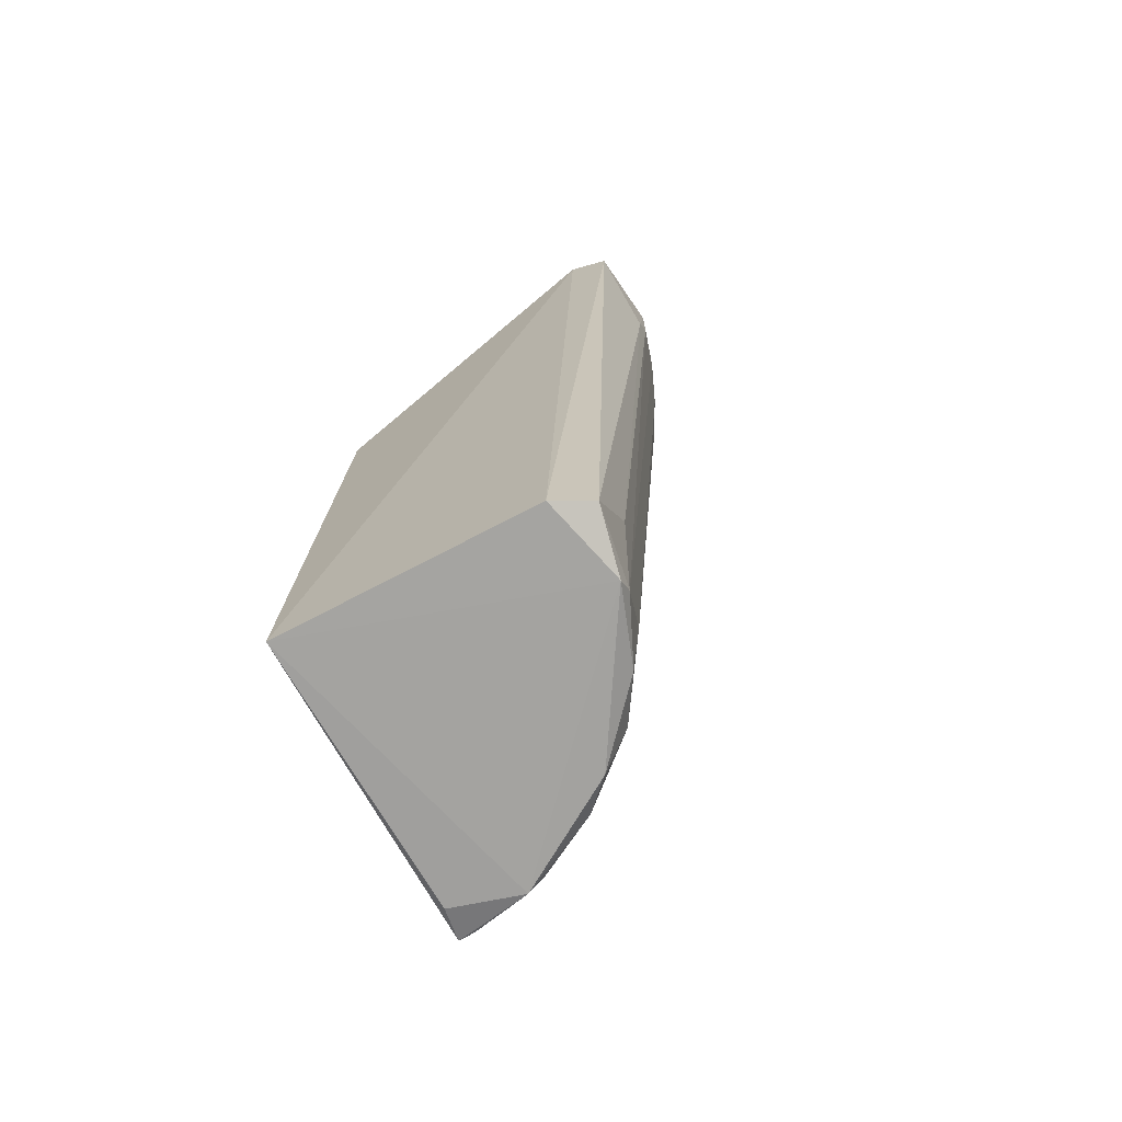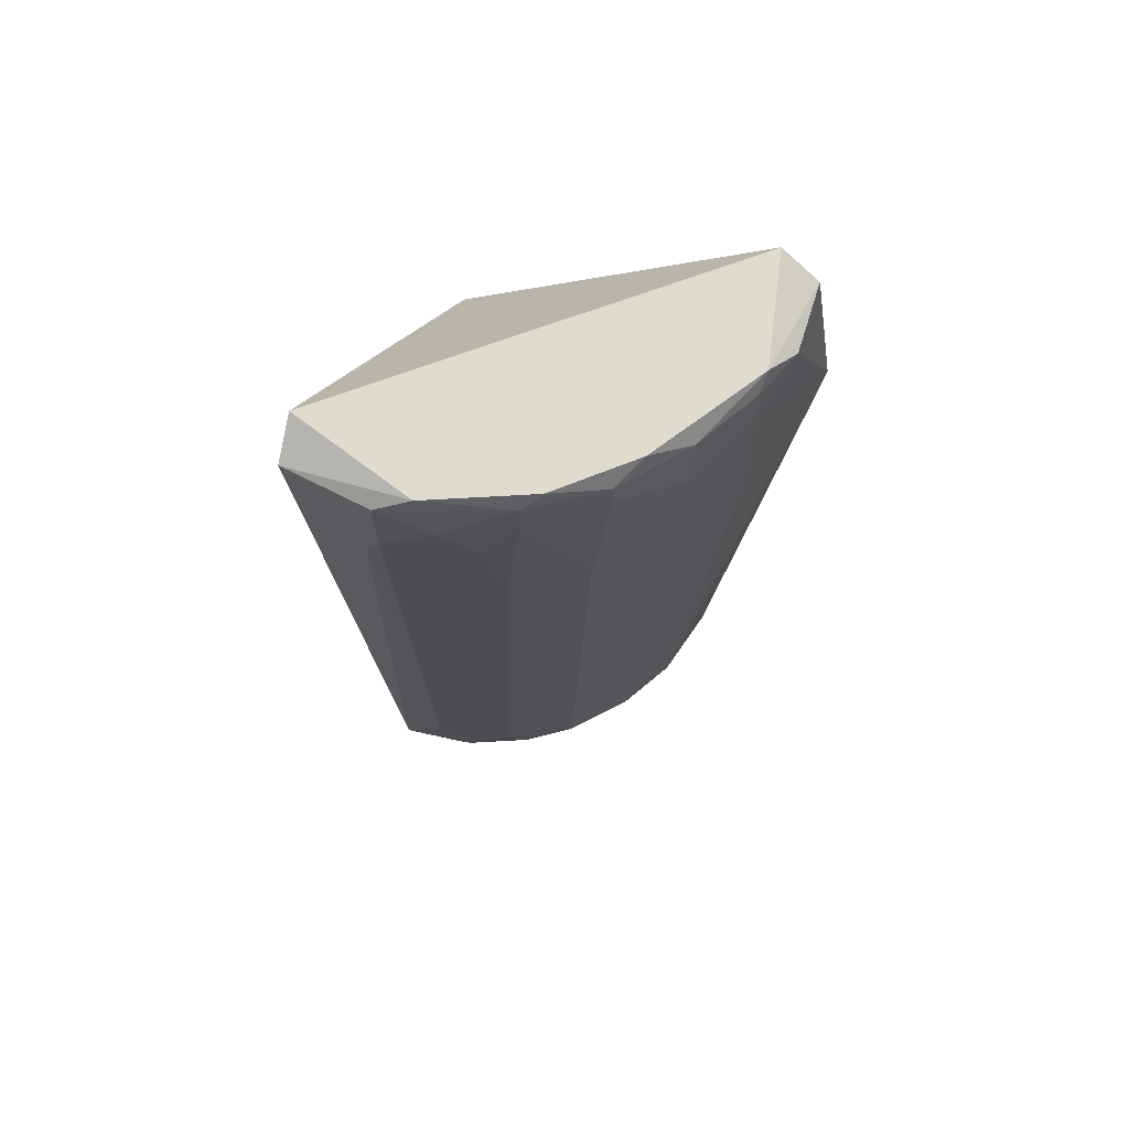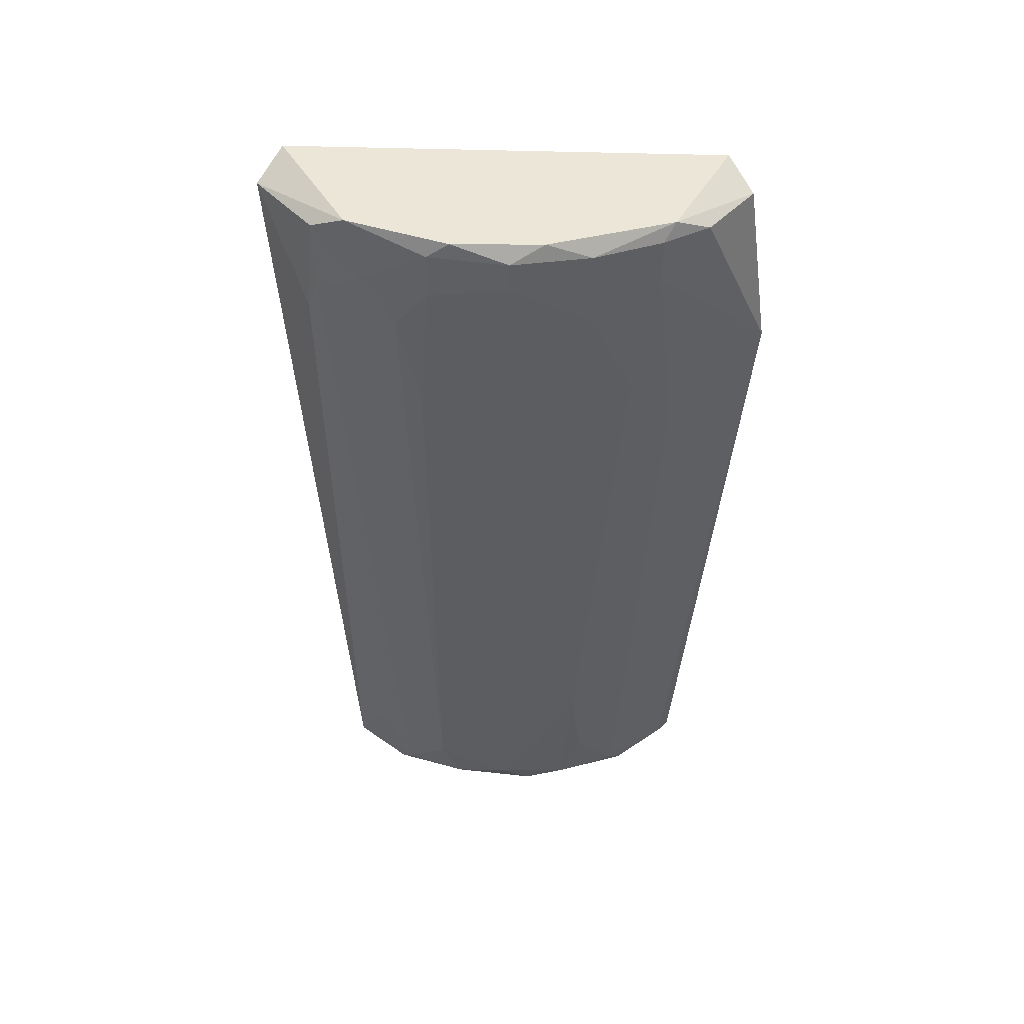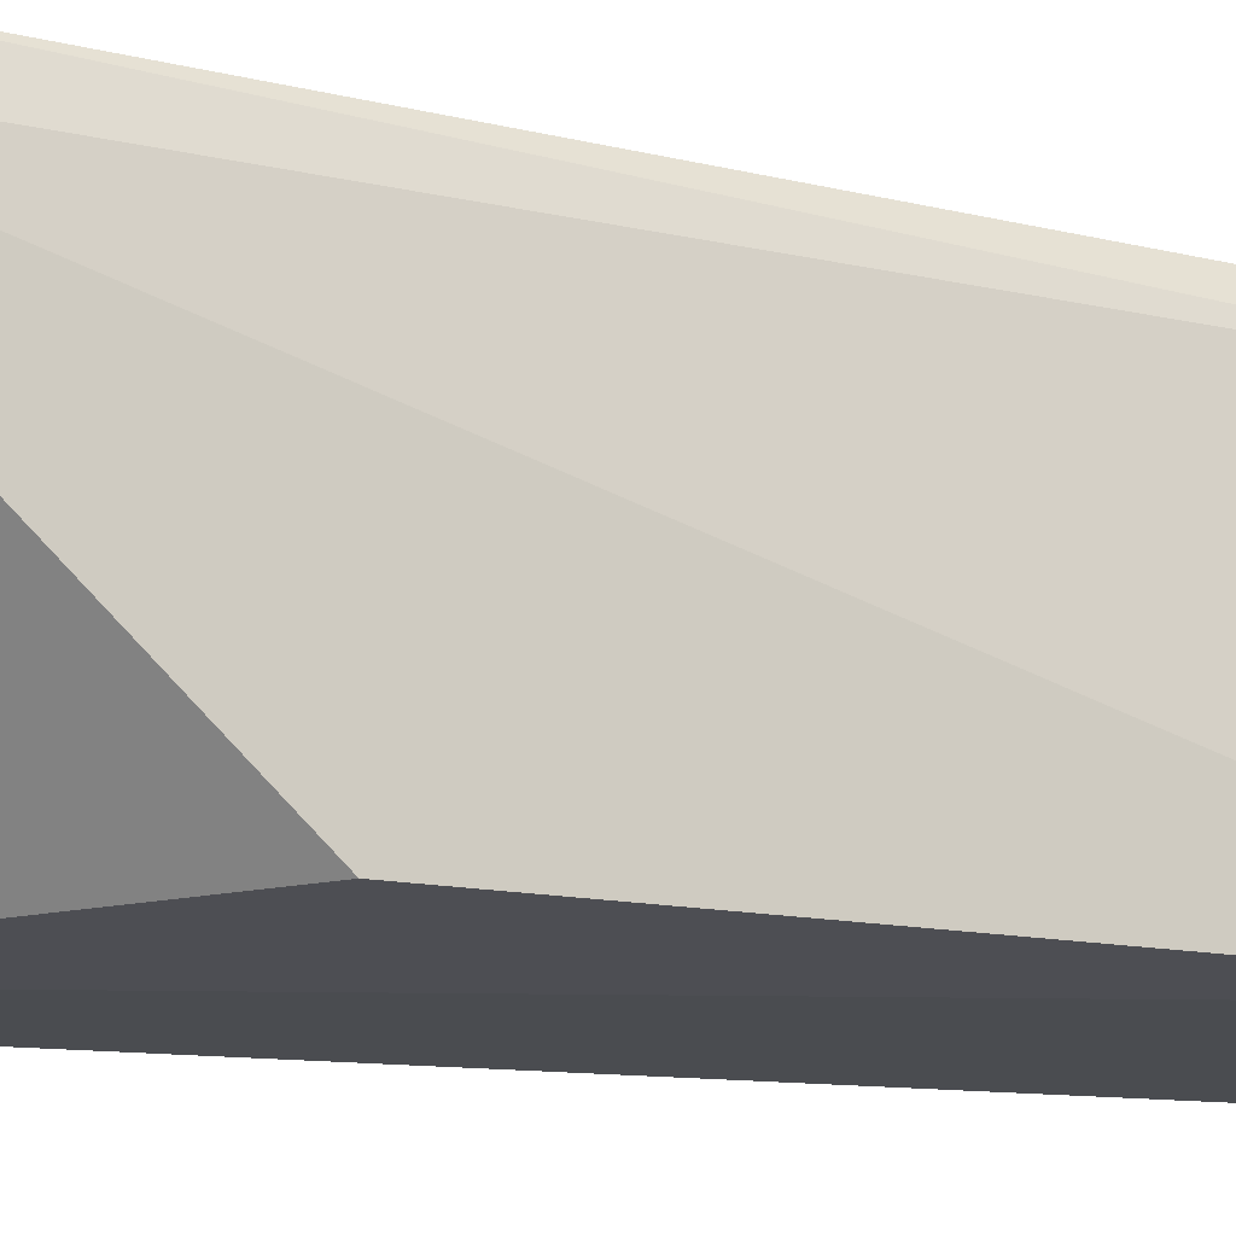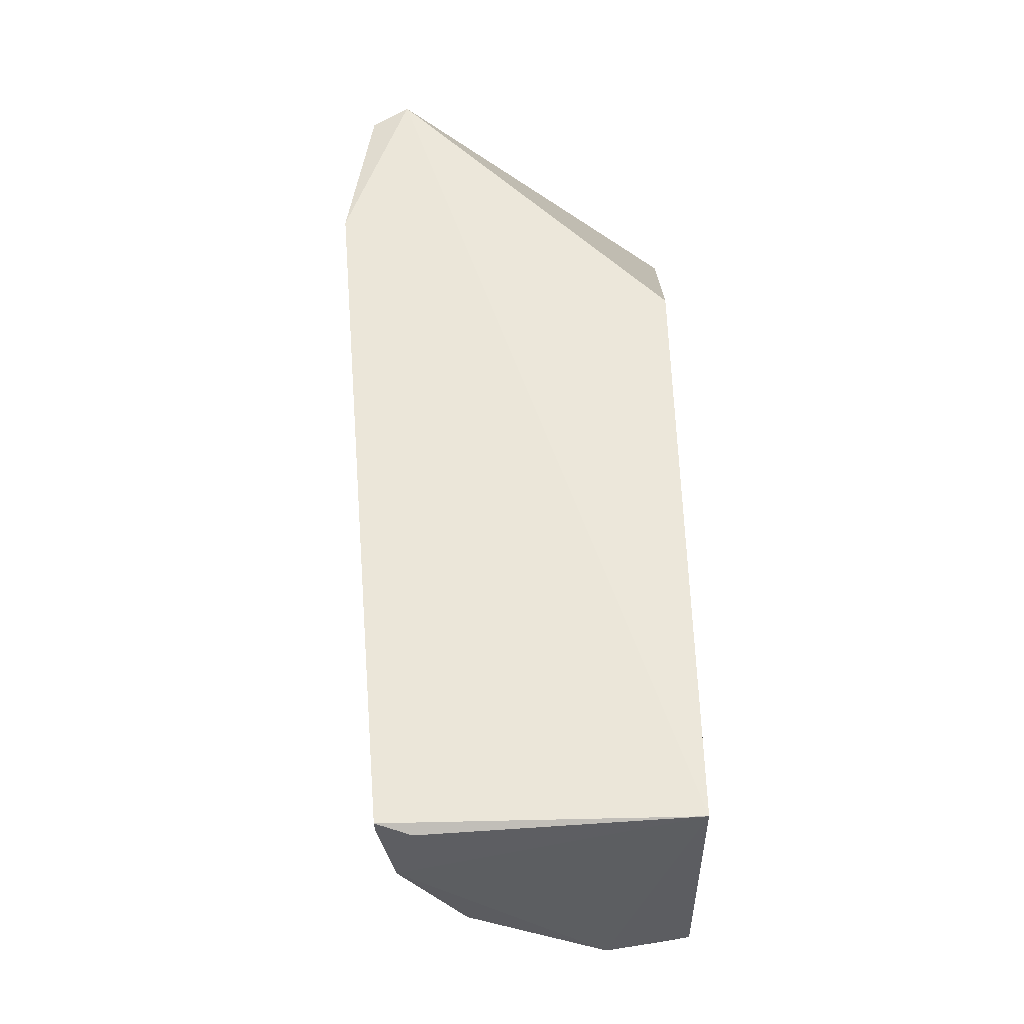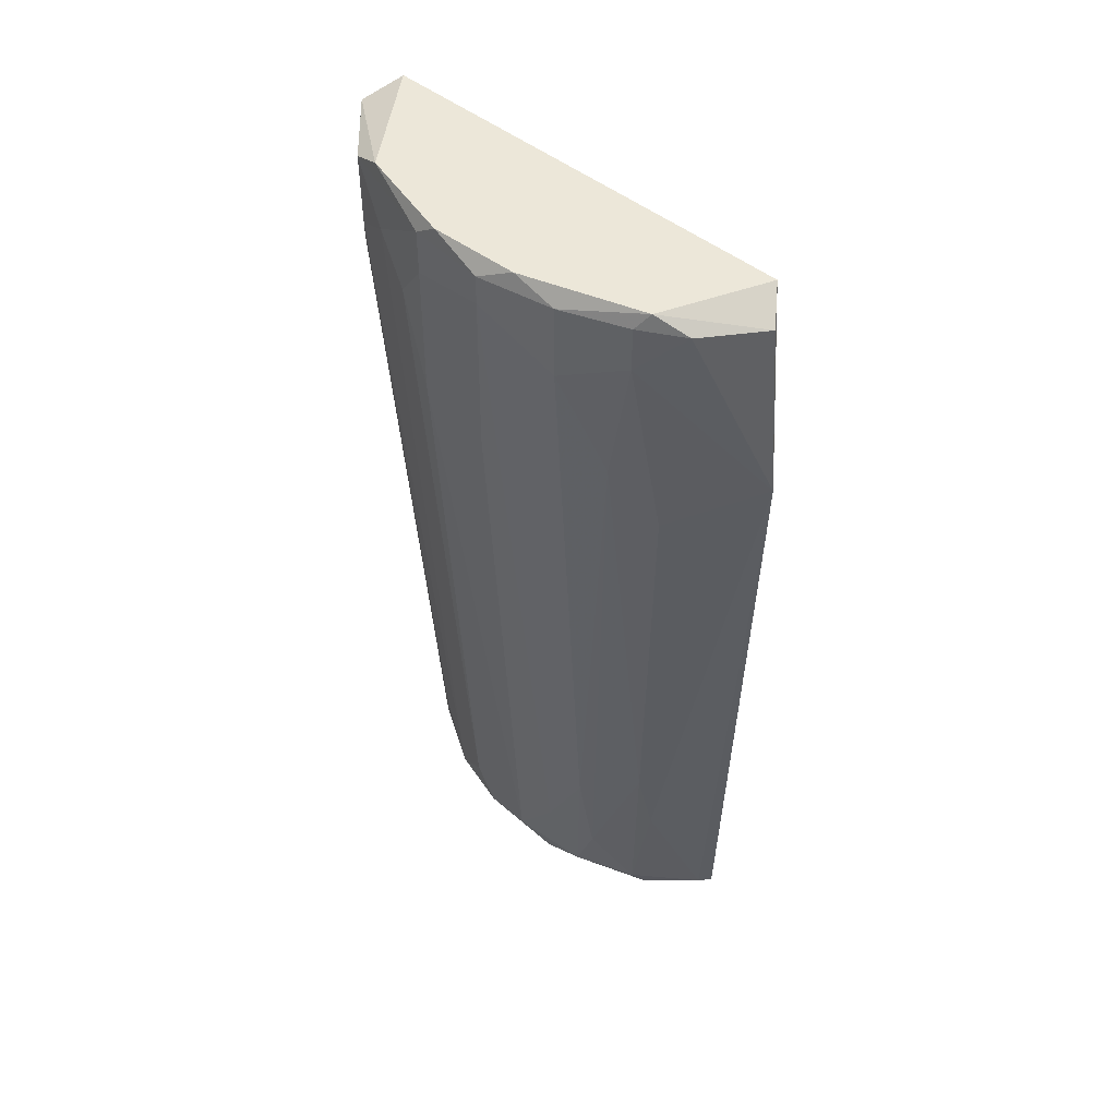
<metadata>
{"format":"obj","ext":"obj","renderer":"f3d","projection":"perspective","resolution":1024,"background":"white","views":[{"elev":-72.4,"azim":-60.2,"up":"+Y"},{"elev":70.4,"azim":23.3,"up":"+Y"},{"elev":48.8,"azim":45.5,"up":"+Y"},{"elev":-14.4,"azim":-111.4,"up":"+Z"},{"elev":-34.8,"azim":-178.3,"up":"+Y"},{"elev":49.7,"azim":84.3,"up":"+Y"}]}
</metadata>
<code>
v 0.1002 0.316 0.1535
v -0.07298 0.1176 0.02007
v -0.07568 0.3037 0.2294
v 0.1203 0.316 0.01319
v 0.06012 -0.2853 0.1535
v -0.07929 -0.293 0.01404
v 0.1203 -0.2953 0.01319
v -0.02 -0.3053 0.1936
v 0.01005 0.2759 0.2236
v 0.1625 0.1941 0.01268
v -0.08018 0.316 0.2036
v 0.1002 -0.2553 0.1034
v -0.07509 -0.3015 0.1809
v 0.1403 0.3059 0.09339
v 0.09018 0.2859 0.1735
v -0.06012 -0.2953 0.2036
v 0.1102 -0.3053 0.06331
v -0.02 0.3059 0.2337
v 0.02007 -0.2653 0.1836
v 0.1203 0.2559 0.1335
v 0.0501 0.2759 0.2036
v -0.02 0.2559 0.2337
v 0.1403 0.1456 0.07334
v 0.1457 0.3033 0.01763
v 0.1203 -0.2051 0.06331
v 0.06012 0.316 0.1936
v -0.03006 -0.2452 0.2036
v 0.07014 -0.3053 0.1335
v 0.1503 0.3059 0.06331
v -0.03006 0.2358 0.2337
v 0.08016 -0.2452 0.1335
v 0.09728 -0.3011 0.01817
v 0.1403 0.316 0.08336
v -0.009982 -0.2953 0.1936
v 0.1203 -0.2953 0.02323
v 3.6e-05 0.316 0.2236
v 0.04009 0.1756 0.2036
v 0.1403 0.2759 0.09339
v 0.08016 0.1656 0.1735
v 0.09018 -0.2953 0.1134
v 0.1203 0.3059 0.1335
v 0.1102 -0.2953 0.07334
v 0.03009 -0.2953 0.1735
v 0.03009 0.2458 0.2136
v 0.1002 -0.1851 0.1134
v 0.1303 0.1856 0.1034
v 0.0501 0.3059 0.2036
v 0.1203 -0.155 0.07334
v 0.09018 0.3059 0.1735
f 26 47 49
f 2 4 6
f 6 4 10
f 7 6 10
f 1 4 11
f 4 2 11
f 2 6 11
f 6 8 13
f 3 11 13
f 11 6 13
f 3 13 16
f 13 8 16
f 8 6 17
f 9 18 22
f 10 4 24
f 10 23 25
f 1 11 26
f 8 17 28
f 10 24 29
f 3 16 30
f 18 3 30
f 22 18 30
f 16 27 30
f 27 22 30
f 15 5 31
f 20 15 31
f 6 7 32
f 17 6 32
f 7 17 32
f 4 1 33
f 24 4 33
f 14 29 33
f 29 24 33
f 16 8 34
f 9 22 34
f 27 16 34
f 22 27 34
f 7 10 35
f 17 7 35
f 10 25 35
f 11 3 36
f 3 18 36
f 26 11 36
f 19 5 37
f 14 20 38
f 23 10 38
f 29 14 38
f 10 29 38
f 5 15 39
f 15 21 39
f 37 5 39
f 21 37 39
f 5 28 40
f 28 17 40
f 31 5 40
f 20 14 41
f 15 20 41
f 33 1 41
f 14 33 41
f 17 35 42
f 35 25 42
f 12 40 42
f 40 17 42
f 5 19 43
f 28 5 43
f 8 28 43
f 34 8 43
f 19 34 43
f 34 19 44
f 9 34 44
f 19 37 44
f 37 21 44
f 20 31 45
f 40 12 45
f 31 40 45
f 38 20 46
f 23 38 46
f 45 12 46
f 20 45 46
f 18 9 47
f 21 15 47
f 36 18 47
f 26 36 47
f 9 44 47
f 44 21 47
f 25 23 48
f 12 42 48
f 42 25 48
f 23 46 48
f 46 12 48
f 1 26 49
f 41 1 49
f 15 41 49
f 47 15 49

</code>
